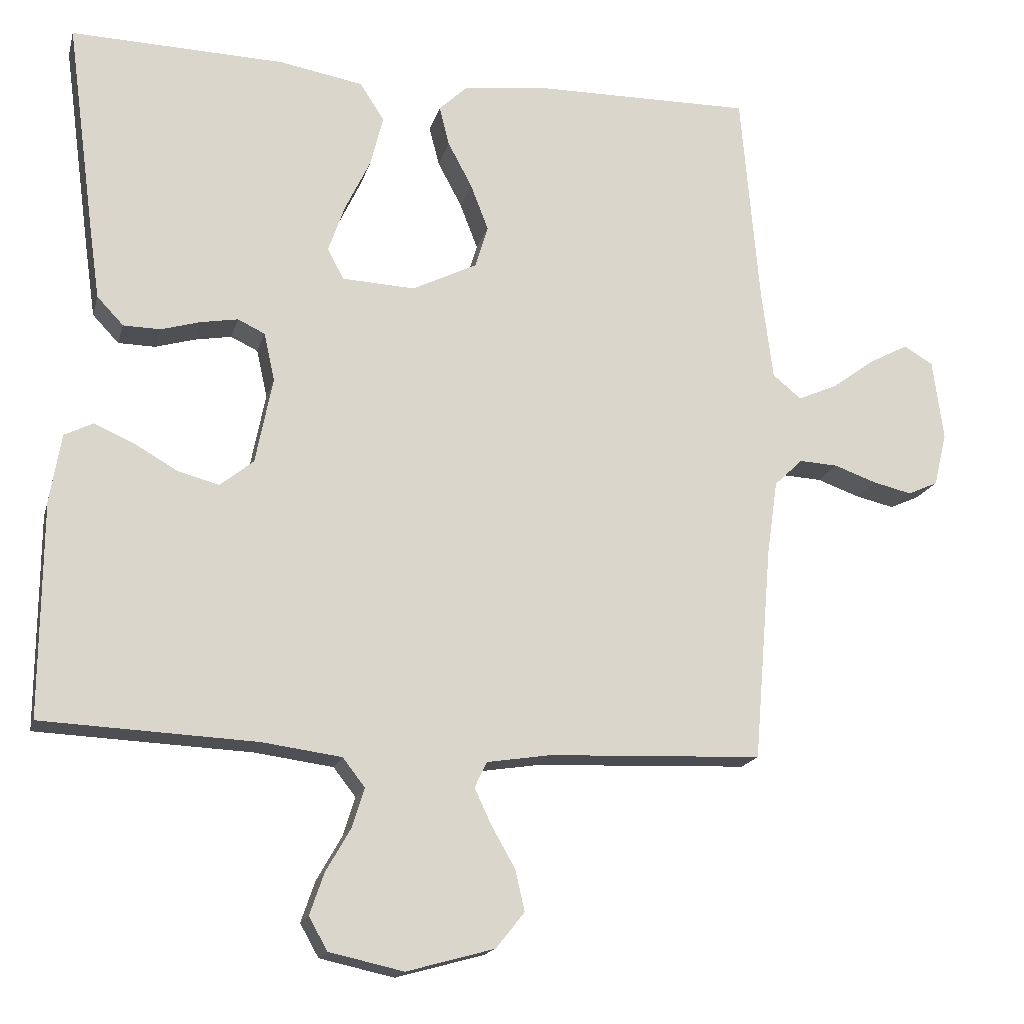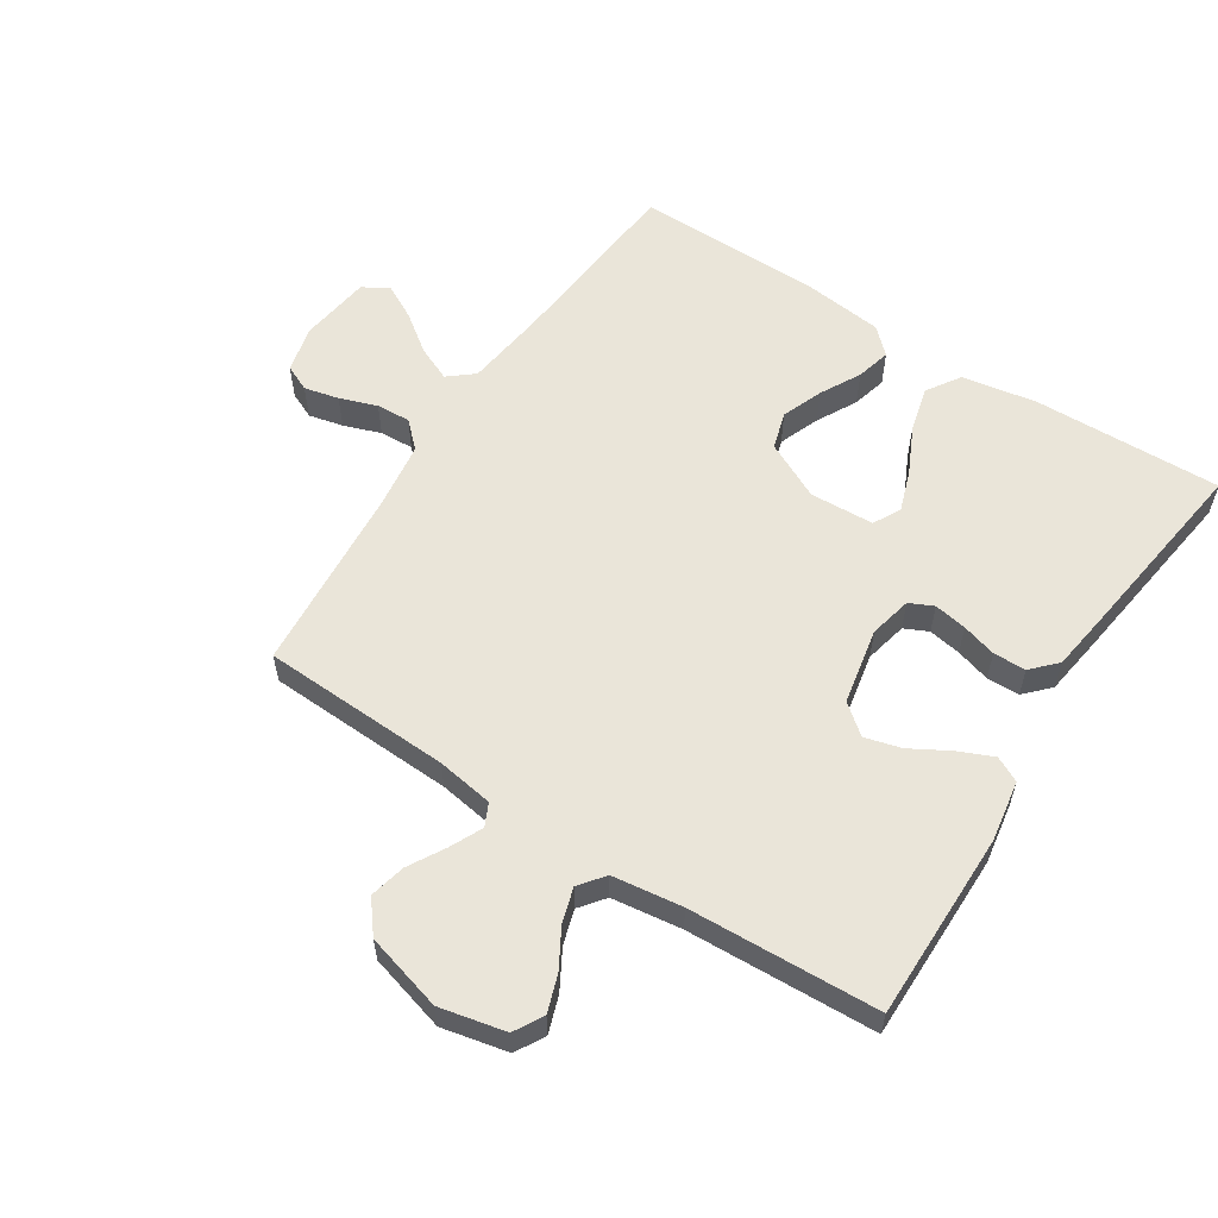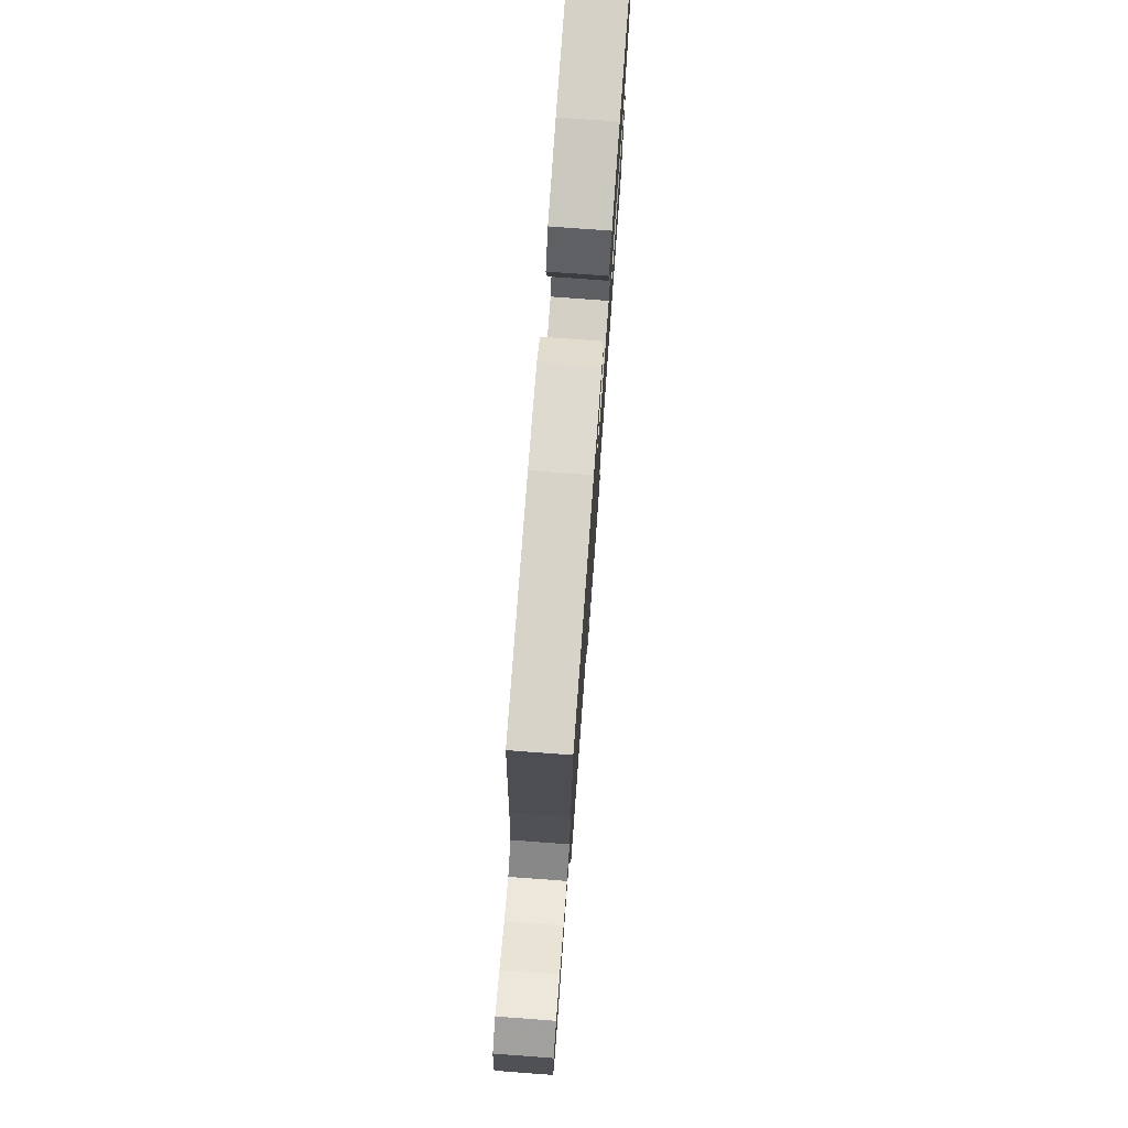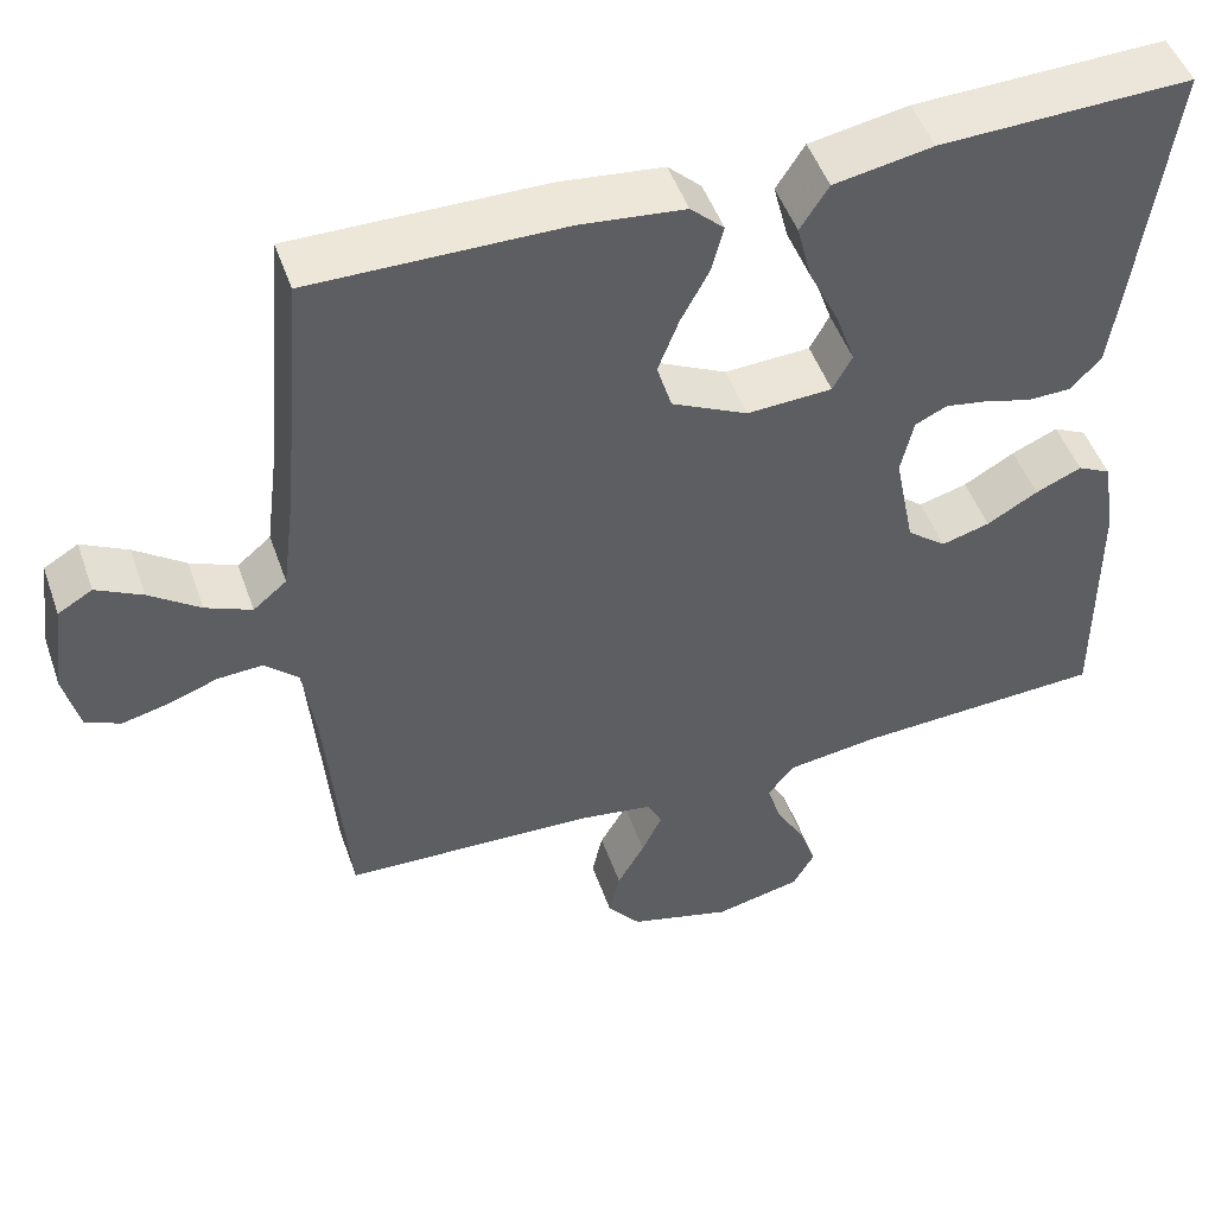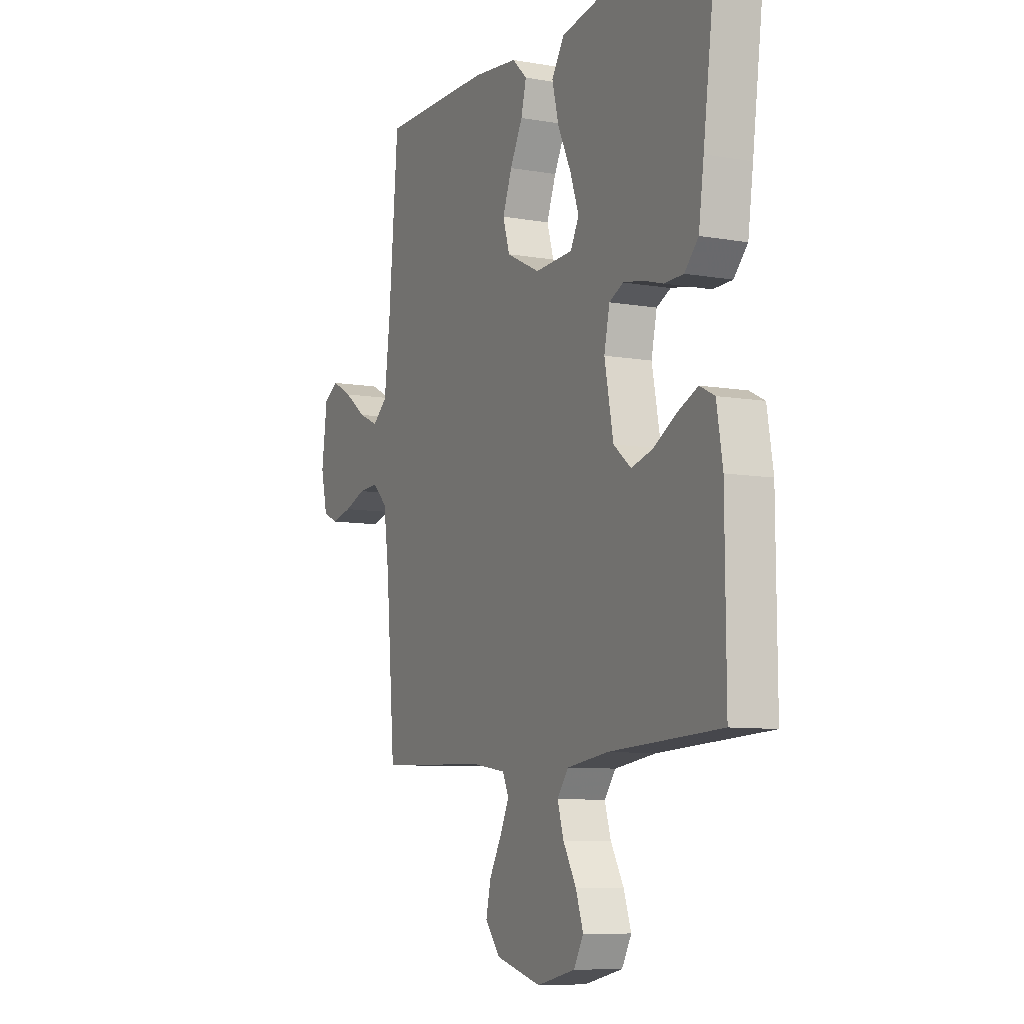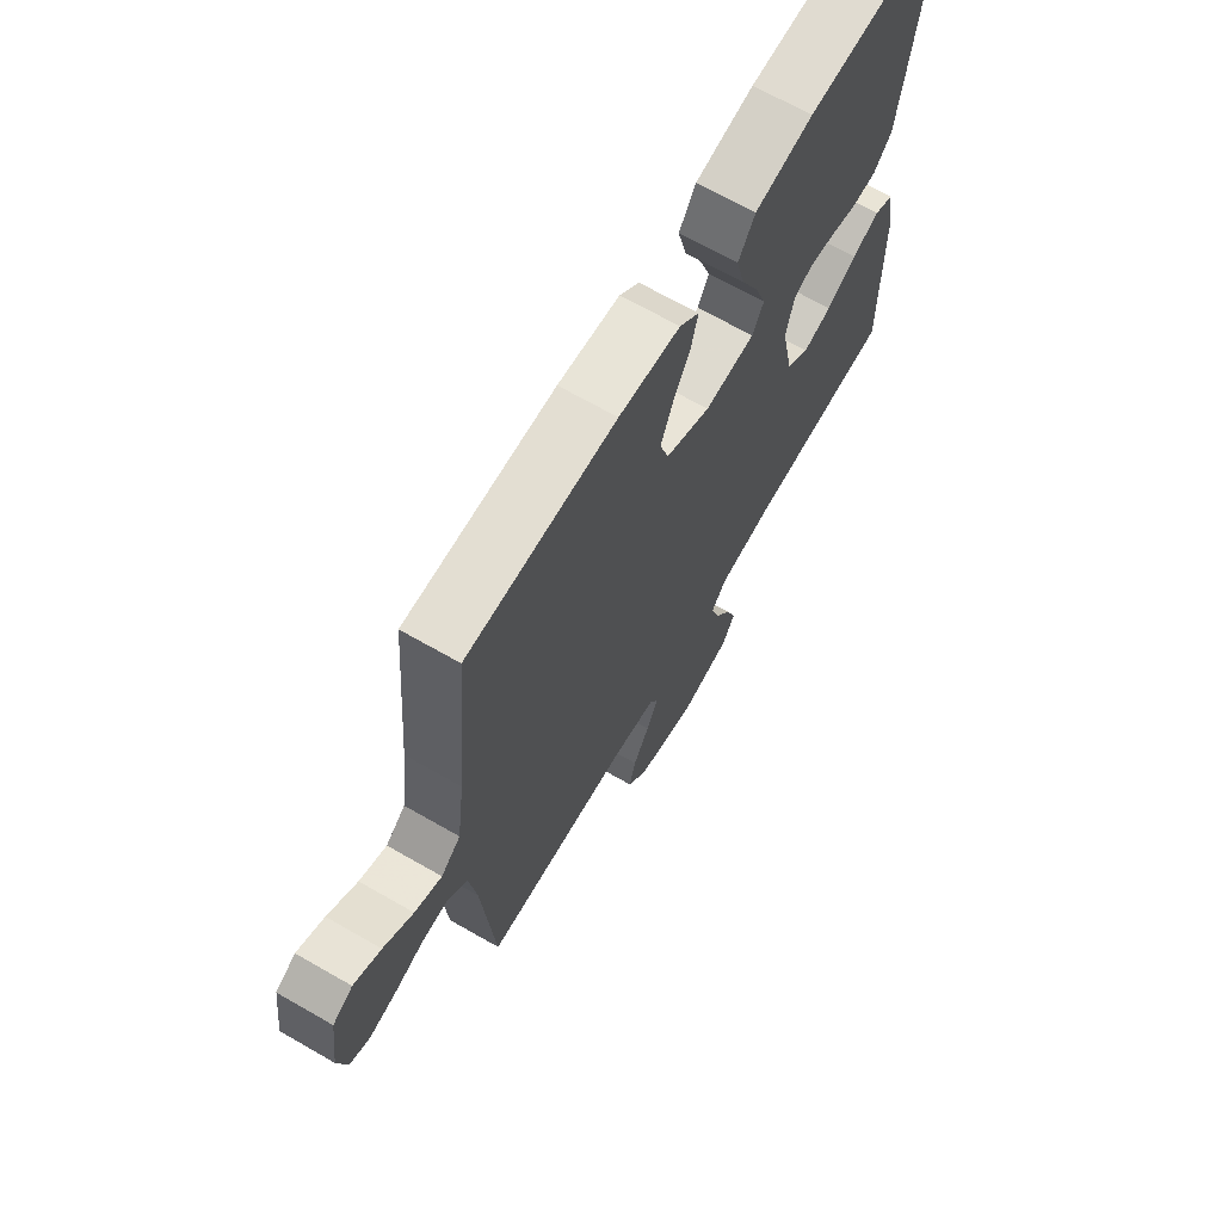
<metadata>
{"format":"obj","ext":"obj","renderer":"f3d","projection":"perspective","resolution":1024,"background":"white","views":[{"elev":-17.1,"azim":-13.9,"up":"+Z"},{"elev":57.9,"azim":-147.0,"up":"+Y"},{"elev":77.5,"azim":94.2,"up":"+Z"},{"elev":49.1,"azim":160.9,"up":"+Z"},{"elev":-8.5,"azim":-115.6,"up":"+Z"},{"elev":68.1,"azim":119.9,"up":"+Z"}]}
</metadata>
<code>
v 0.5 0.07 0.5
v 0.526 0.07 0.2
v 0.542 0.07 0.073
v 0.582 0.07 0.04
v 0.637 0.07 0.064
v 0.697 0.07 0.108
v 0.752 0.07 0.137
v 0.793 0.07 0.113
v 0.808 0.07 0
v 0.79 0.07 -0.075
v 0.748 0.07 -0.094
v 0.693 0.07 -0.081
v 0.634 0.07 -0.06
v 0.58 0.07 -0.057
v 0.54 0.07 -0.095
v 0.525 0.07 -0.2
v 0.5 0.07 -0.5
v 0.2 0.07 -0.512
v 0.11 0.07 -0.526
v 0.093 0.07 -0.562
v 0.117 0.07 -0.613
v 0.15 0.07 -0.671
v 0.163 0.07 -0.728
v 0.123 0.07 -0.778
v 0 0.07 -0.812
v -0.104 0.07 -0.789
v -0.13 0.07 -0.743
v -0.11 0.07 -0.685
v -0.075 0.07 -0.624
v -0.058 0.07 -0.569
v -0.089 0.07 -0.529
v -0.2 0.07 -0.514
v -0.5 0.07 -0.5
v -0.498 0.07 -0.2
v -0.482 0.07 -0.104
v -0.442 0.07 -0.084
v -0.387 0.07 -0.108
v -0.326 0.07 -0.143
v -0.268 0.07 -0.159
v -0.221 0.07 -0.121
v -0.197 0.07 0
v -0.212 0.07 0.068
v -0.25 0.07 0.086
v -0.302 0.07 0.077
v -0.357 0.07 0.061
v -0.409 0.07 0.062
v -0.446 0.07 0.101
v -0.46 0.07 0.2
v -0.5 0.07 0.5
v -0.2 0.07 0.491
v -0.082 0.07 0.47
v -0.048 0.07 0.417
v -0.066 0.07 0.346
v -0.102 0.07 0.271
v -0.125 0.07 0.205
v -0.102 0.07 0.162
v 0 0.07 0.157
v 0.091 0.07 0.202
v 0.109 0.07 0.261
v 0.084 0.07 0.326
v 0.05 0.07 0.39
v 0.036 0.07 0.445
v 0.076 0.07 0.483
v 0.2 0.07 0.497
v 0.5 0 0.5
v 0.526 0 0.2
v 0.542 0 0.073
v 0.582 0 0.04
v 0.637 0 0.064
v 0.697 0 0.108
v 0.752 0 0.137
v 0.793 0 0.113
v 0.808 0 0
v 0.79 0 -0.075
v 0.748 0 -0.094
v 0.693 0 -0.081
v 0.634 0 -0.06
v 0.58 0 -0.057
v 0.54 0 -0.095
v 0.525 0 -0.2
v 0.5 0 -0.5
v 0.2 0 -0.512
v 0.11 0 -0.526
v 0.093 0 -0.562
v 0.117 0 -0.613
v 0.15 0 -0.671
v 0.163 0 -0.728
v 0.123 0 -0.778
v 0 0 -0.812
v -0.104 0 -0.789
v -0.13 0 -0.743
v -0.11 0 -0.685
v -0.075 0 -0.624
v -0.058 0 -0.569
v -0.089 0 -0.529
v -0.2 0 -0.514
v -0.5 0 -0.5
v -0.498 0 -0.2
v -0.482 0 -0.104
v -0.442 0 -0.084
v -0.387 0 -0.108
v -0.326 0 -0.143
v -0.268 0 -0.159
v -0.221 0 -0.121
v -0.197 0 0
v -0.212 0 0.068
v -0.25 0 0.086
v -0.302 0 0.077
v -0.357 0 0.061
v -0.409 0 0.062
v -0.446 0 0.101
v -0.46 0 0.2
v -0.5 0 0.5
v -0.2 0 0.491
v -0.082 0 0.47
v -0.048 0 0.417
v -0.066 0 0.346
v -0.102 0 0.271
v -0.125 0 0.205
v -0.102 0 0.162
v 0 0 0.157
v 0.091 0 0.202
v 0.109 0 0.261
v 0.084 0 0.326
v 0.05 0 0.39
v 0.036 0 0.445
v 0.076 0 0.483
v 0.2 0 0.497
f 63 64 1 2
f 60 61 62 63
f 59 60 63 2
f 58 59 2 3
f 57 58 3 4
f 56 57 4
f 51 52 53 54
f 51 54 55
f 50 51 55
f 49 50 55
f 48 49 55 56
f 44 45 46 47
f 43 44 47 48
f 42 43 48 56
f 35 36 37 38
f 35 38 39
f 32 33 34 35
f 31 32 35 39
f 30 31 39 40
f 26 27 28 29
f 26 29 30
f 25 26 30
f 24 25 30
f 21 22 23 24
f 20 21 24 30
f 19 20 30 40
f 16 17 18
f 15 16 18 19
f 10 11 12 13
f 8 9 10 13
f 8 13 14
f 5 6 7 8
f 4 5 8 14
f 41 42 56 4
f 15 19 40 41
f 4 14 15 41
f 66 65 128 127
f 127 126 125 124
f 66 127 124 123
f 67 66 123 122
f 68 67 122 121
f 68 121 120
f 118 117 116 115
f 119 118 115
f 119 115 114
f 119 114 113
f 120 119 113 112
f 111 110 109 108
f 112 111 108 107
f 120 112 107 106
f 102 101 100 99
f 103 102 99
f 99 98 97 96
f 103 99 96 95
f 104 103 95 94
f 93 92 91 90
f 94 93 90
f 94 90 89
f 94 89 88
f 88 87 86 85
f 94 88 85 84
f 104 94 84 83
f 82 81 80
f 83 82 80 79
f 77 76 75 74
f 77 74 73 72
f 78 77 72
f 72 71 70 69
f 78 72 69 68
f 68 120 106 105
f 105 104 83 79
f 105 79 78 68
f 1 65 66 2
f 2 66 67 3
f 3 67 68 4
f 4 68 69 5
f 5 69 70 6
f 6 70 71 7
f 7 71 72 8
f 8 72 73 9
f 9 73 74 10
f 10 74 75 11
f 11 75 76 12
f 12 76 77 13
f 13 77 78 14
f 14 78 79 15
f 15 79 80 16
f 16 80 81 17
f 17 81 82 18
f 18 82 83 19
f 19 83 84 20
f 20 84 85 21
f 21 85 86 22
f 22 86 87 23
f 23 87 88 24
f 24 88 89 25
f 25 89 90 26
f 26 90 91 27
f 27 91 92 28
f 28 92 93 29
f 29 93 94 30
f 30 94 95 31
f 31 95 96 32
f 32 96 97 33
f 33 97 98 34
f 34 98 99 35
f 35 99 100 36
f 36 100 101 37
f 37 101 102 38
f 38 102 103 39
f 39 103 104 40
f 40 104 105 41
f 41 105 106 42
f 42 106 107 43
f 43 107 108 44
f 44 108 109 45
f 45 109 110 46
f 46 110 111 47
f 47 111 112 48
f 48 112 113 49
f 49 113 114 50
f 50 114 115 51
f 51 115 116 52
f 52 116 117 53
f 53 117 118 54
f 54 118 119 55
f 55 119 120 56
f 56 120 121 57
f 57 121 122 58
f 58 122 123 59
f 59 123 124 60
f 60 124 125 61
f 61 125 126 62
f 62 126 127 63
f 63 127 128 64
f 64 128 65 1

</code>
